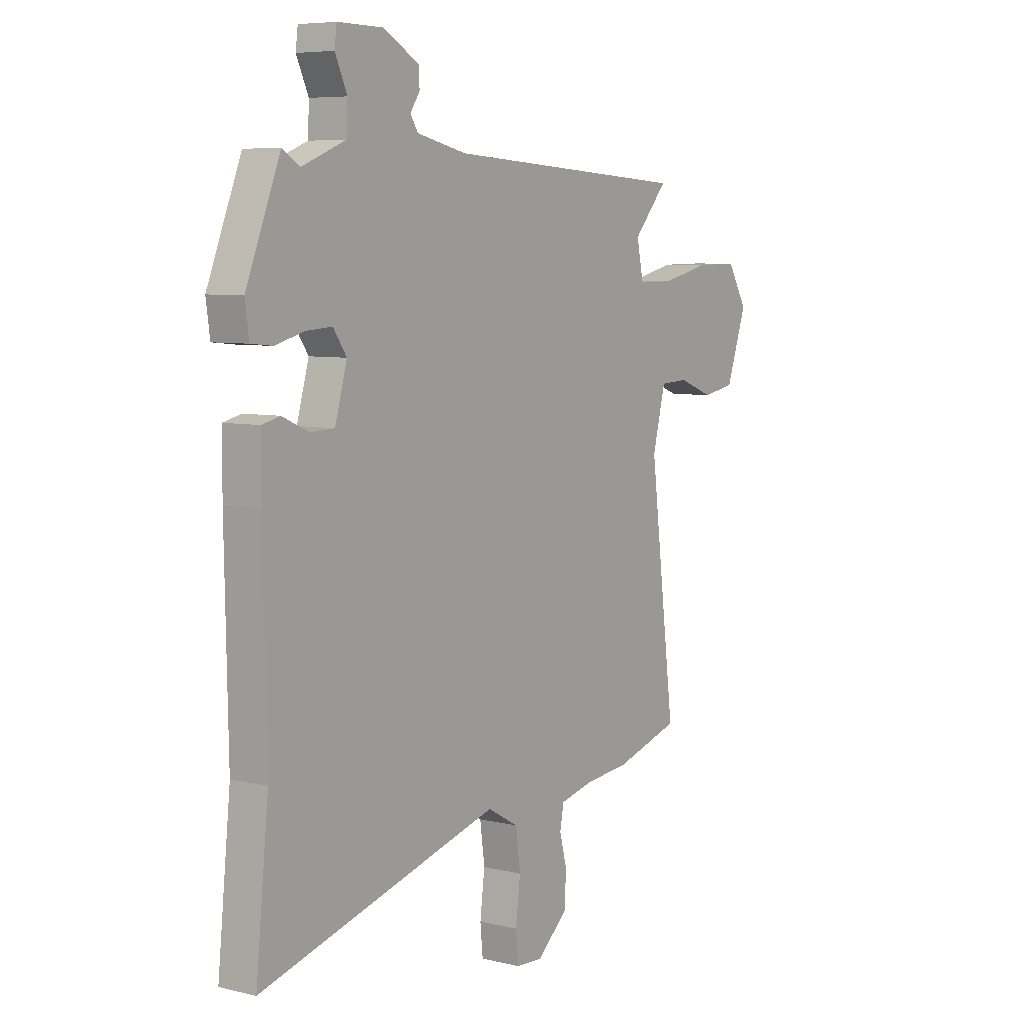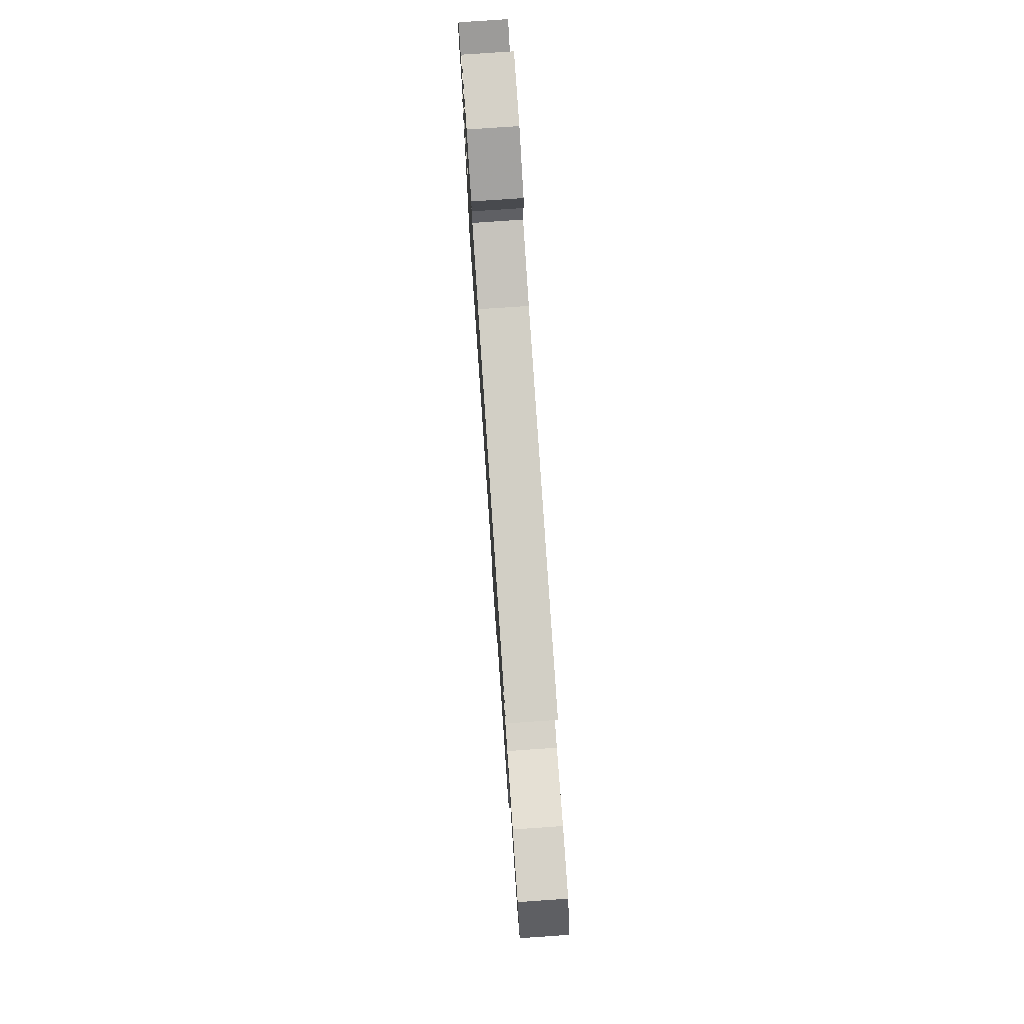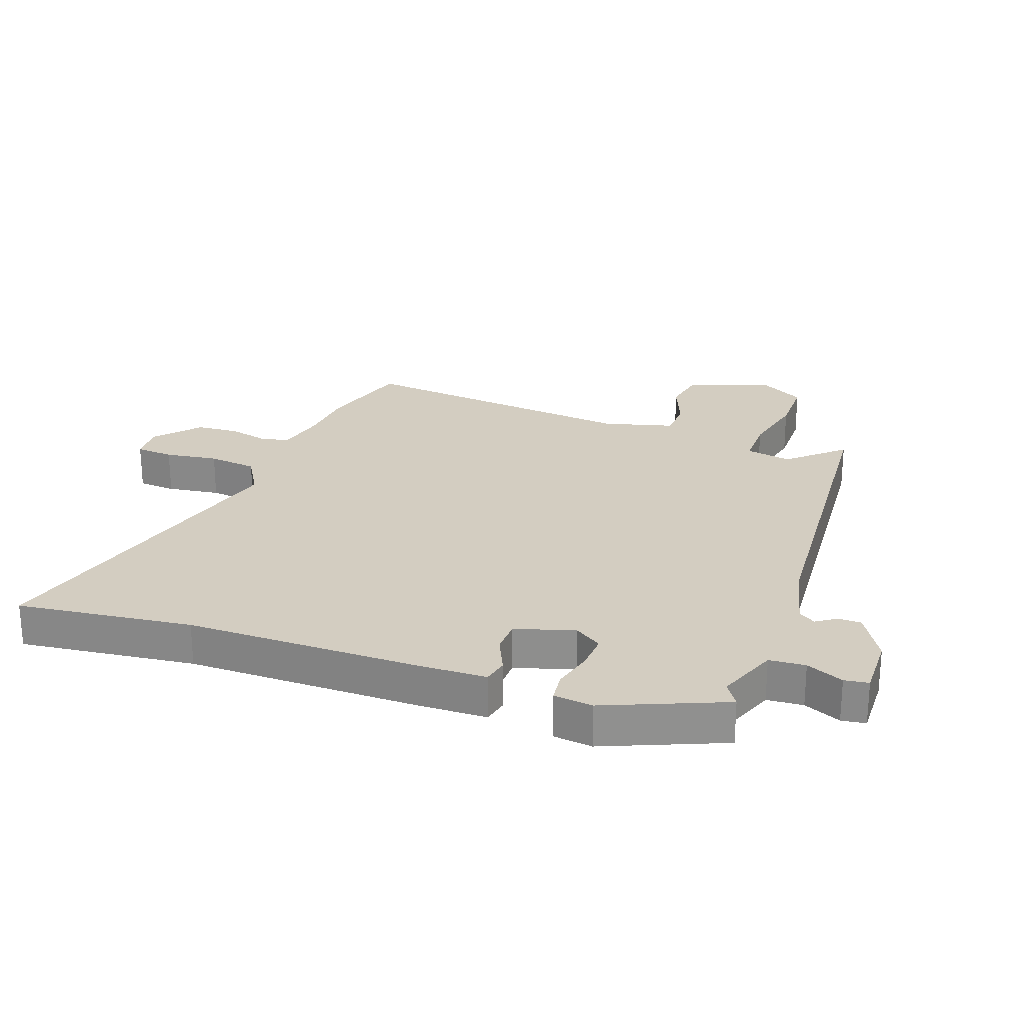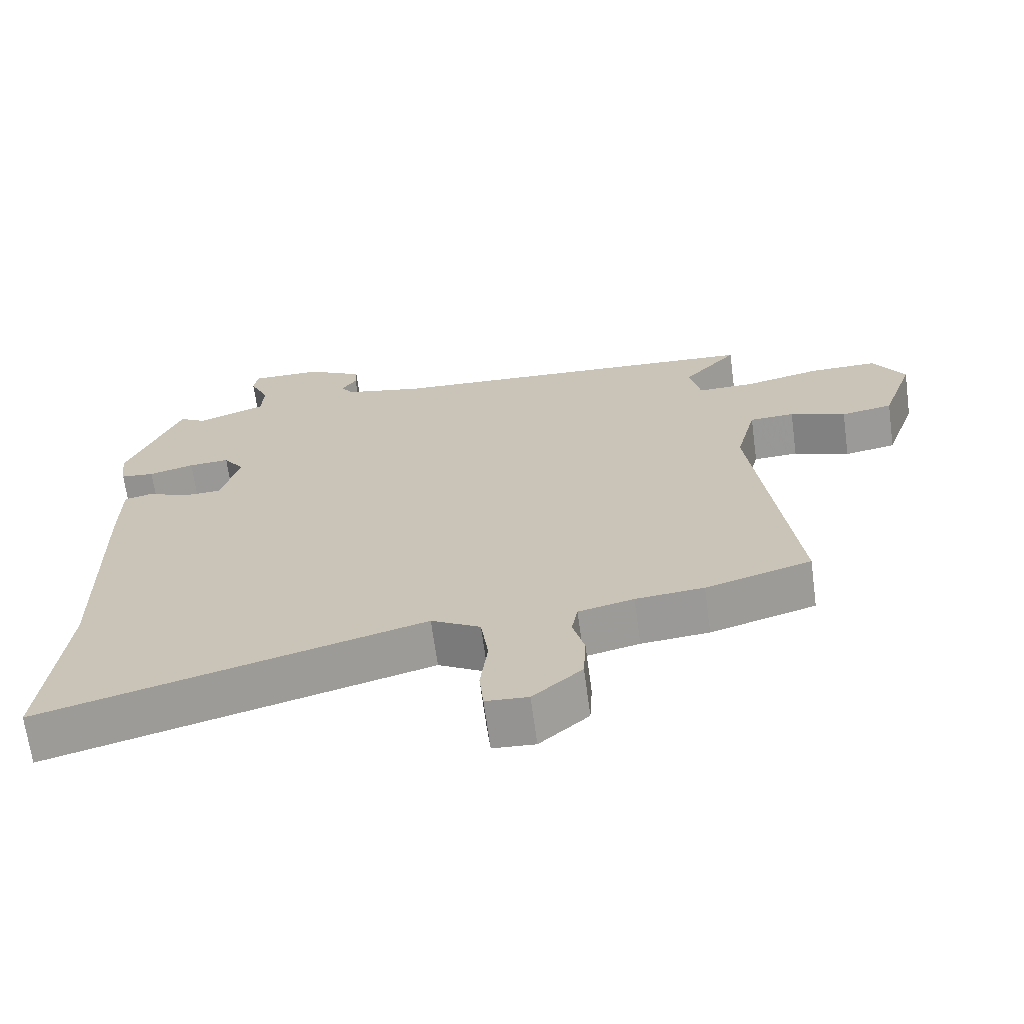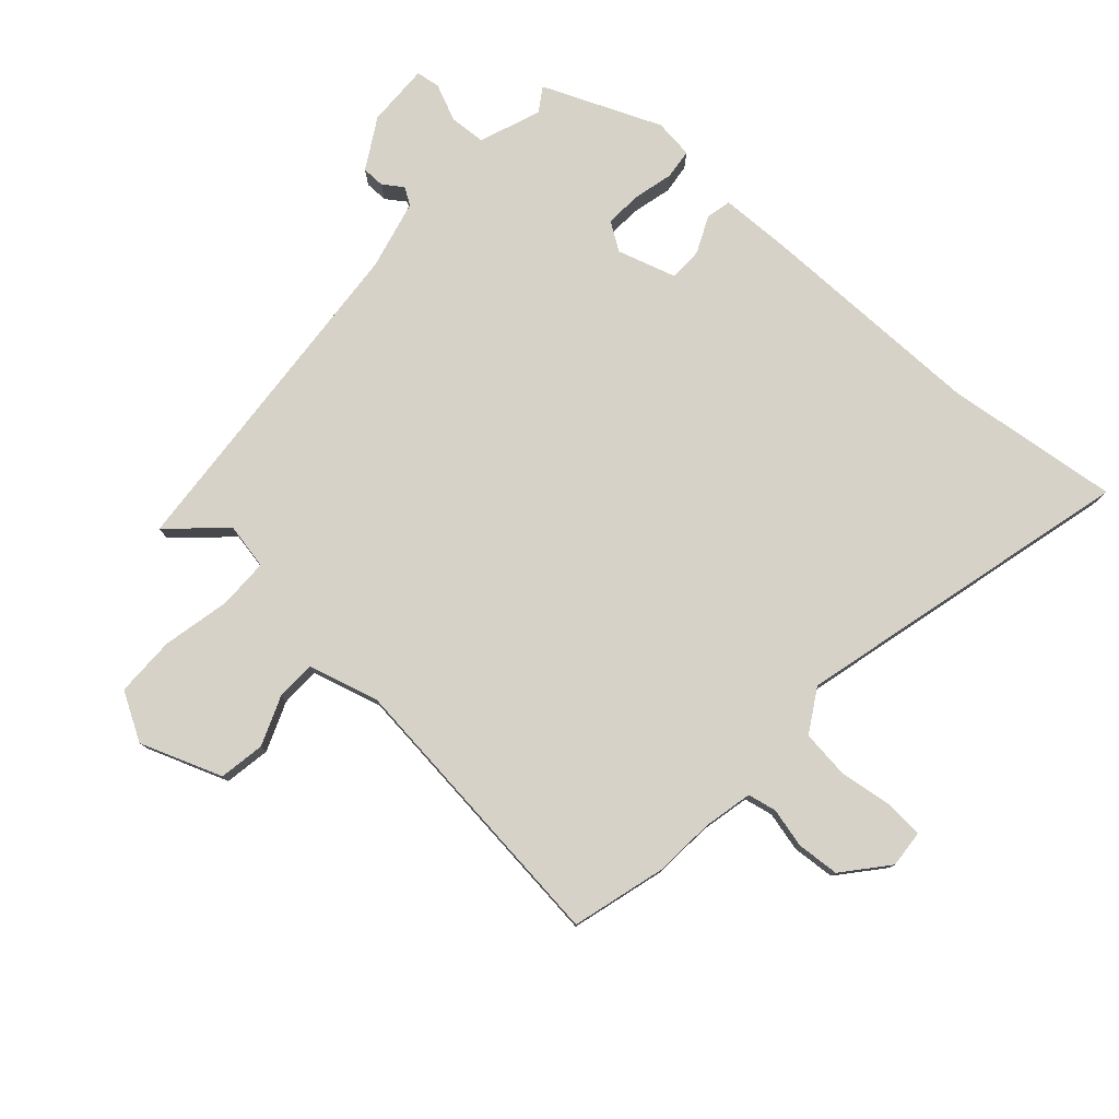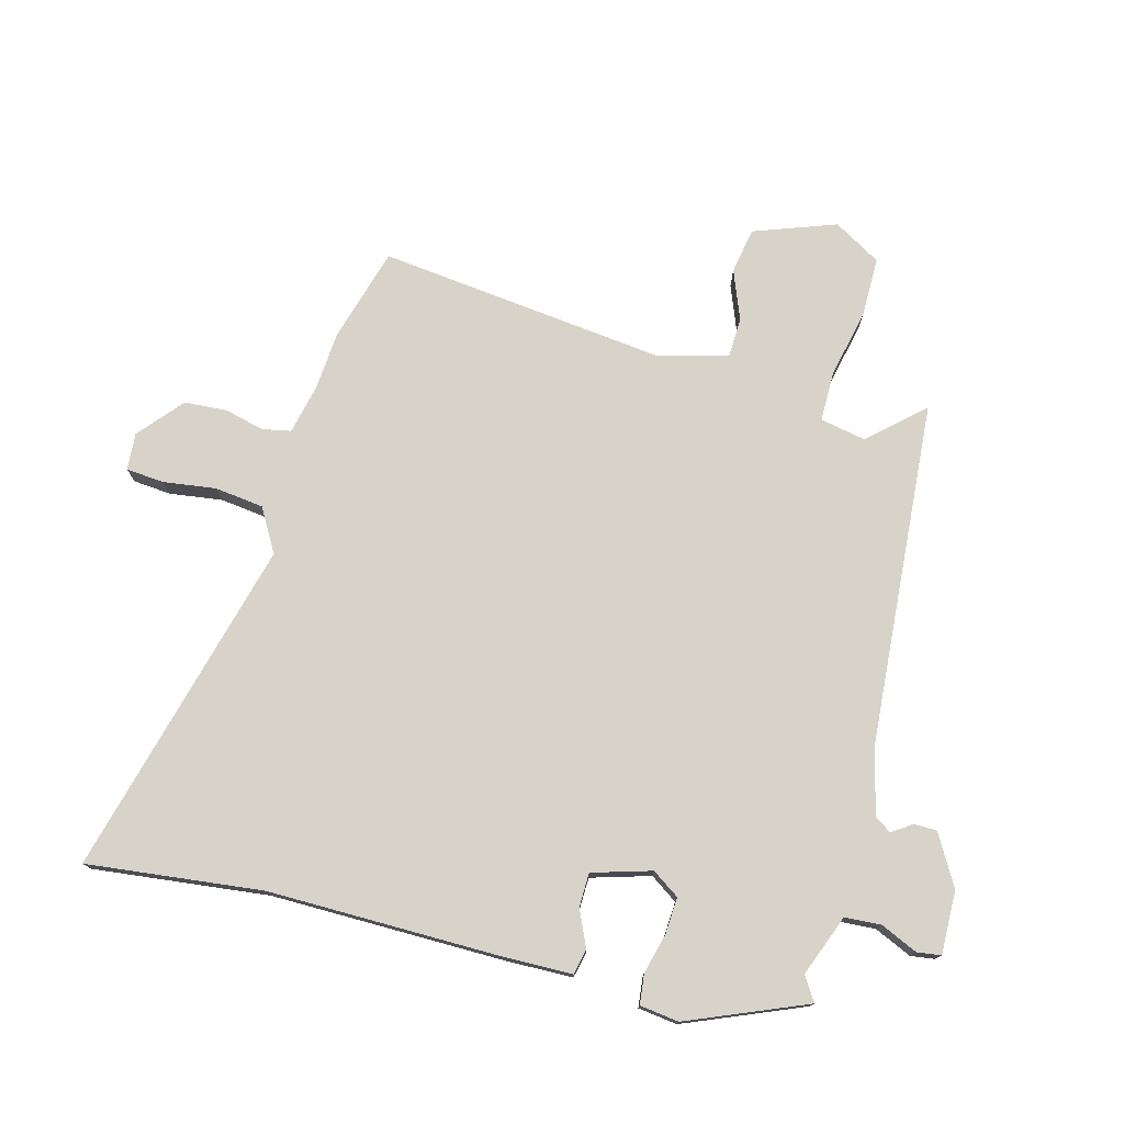
<metadata>
{"format":"obj","ext":"obj","renderer":"f3d","projection":"perspective","resolution":1024,"background":"white","views":[{"elev":6.7,"azim":-55.1,"up":"+Z"},{"elev":78.4,"azim":86.1,"up":"+Z"},{"elev":24.8,"azim":-71.0,"up":"+Y"},{"elev":-67.8,"azim":7.7,"up":"+Z"},{"elev":78.4,"azim":131.0,"up":"+Y"},{"elev":75.8,"azim":-75.7,"up":"+Y"}]}
</metadata>
<code>
v 0.547 0.07 0.459
v 0.467 0.07 0.369
v 0.483 0.07 0.293
v 0.567 0.07 0.294
v 0.679 0.07 0.32
v 0.779 0.07 0.321
v 0.826 0.07 0.243
v 0.778 0.07 0.106
v 0.702 0.07 0.092
v 0.62 0.07 0.123
v 0.554 0.07 0.12
v 0.524 0.07 0.002
v 0.584 0.07 -0.475
v 0.429 0.07 -0.521
v 0.329 0.07 -0.53
v 0.248 0.07 -0.549
v 0.239 0.07 -0.597
v 0.256 0.07 -0.662
v 0.252 0.07 -0.733
v 0.18 0.07 -0.796
v 0.118 0.07 -0.792
v 0.112 0.07 -0.729
v 0.123 0.07 -0.641
v 0.112 0.07 -0.56
v 0.04 0.07 -0.519
v -0.518 0.07 -0.672
v -0.488 0.07 -0.381
v -0.495 0.07 0.005
v -0.494 0.07 0.119
v -0.452 0.07 0.129
v -0.391 0.07 0.102
v -0.335 0.07 0.104
v -0.307 0.07 0.202
v -0.338 0.07 0.247
v -0.398 0.07 0.243
v -0.465 0.07 0.225
v -0.515 0.07 0.23
v -0.524 0.07 0.295
v -0.445 0.07 0.492
v -0.405 0.07 0.467
v -0.304 0.07 0.507
v -0.301 0.07 0.567
v -0.329 0.07 0.628
v -0.324 0.07 0.668
v -0.219 0.07 0.667
v -0.135 0.07 0.62
v -0.134 0.07 0.582
v -0.156 0.07 0.549
v -0.138 0.07 0.521
v -0.022 0.07 0.495
v 0.547 0 0.459
v 0.467 0 0.369
v 0.483 0 0.293
v 0.567 0 0.294
v 0.679 0 0.32
v 0.779 0 0.321
v 0.826 0 0.243
v 0.778 0 0.106
v 0.702 0 0.092
v 0.62 0 0.123
v 0.554 0 0.12
v 0.524 0 0.002
v 0.584 0 -0.475
v 0.429 0 -0.521
v 0.329 0 -0.53
v 0.248 0 -0.549
v 0.239 0 -0.597
v 0.256 0 -0.662
v 0.252 0 -0.733
v 0.18 0 -0.796
v 0.118 0 -0.792
v 0.112 0 -0.729
v 0.123 0 -0.641
v 0.112 0 -0.56
v 0.04 0 -0.519
v -0.518 0 -0.672
v -0.488 0 -0.381
v -0.495 0 0.005
v -0.494 0 0.119
v -0.452 0 0.129
v -0.391 0 0.102
v -0.335 0 0.104
v -0.307 0 0.202
v -0.338 0 0.247
v -0.398 0 0.243
v -0.465 0 0.225
v -0.515 0 0.23
v -0.524 0 0.295
v -0.445 0 0.492
v -0.405 0 0.467
v -0.304 0 0.507
v -0.301 0 0.567
v -0.329 0 0.628
v -0.324 0 0.668
v -0.219 0 0.667
v -0.135 0 0.62
v -0.134 0 0.582
v -0.156 0 0.549
v -0.138 0 0.521
v -0.022 0 0.495
f 45 46 47 48
f 43 44 45 48
f 42 43 48 49
f 41 42 49
f 40 41 49 50
f 38 39 40
f 35 36 37 38
f 34 35 38 40
f 33 34 40 50
f 28 29 30 31
f 27 28 31 32
f 25 26 27 32
f 24 25 32 33
f 20 21 22 23
f 20 23 24
f 17 18 19 20
f 16 17 20 24
f 15 16 24 33
f 12 13 14 15
f 11 12 15 33
f 7 8 9 10
f 4 5 6 7
f 3 4 7 10
f 33 50 1 2
f 3 10 11 33
f 2 3 33
f 98 97 96 95
f 98 95 94 93
f 99 98 93 92
f 99 92 91
f 100 99 91 90
f 90 89 88
f 88 87 86 85
f 90 88 85 84
f 100 90 84 83
f 81 80 79 78
f 82 81 78 77
f 82 77 76 75
f 83 82 75 74
f 73 72 71 70
f 74 73 70
f 70 69 68 67
f 74 70 67 66
f 83 74 66 65
f 65 64 63 62
f 83 65 62 61
f 60 59 58 57
f 57 56 55 54
f 60 57 54 53
f 52 51 100 83
f 83 61 60 53
f 83 53 52
f 1 51 52 2
f 2 52 53 3
f 3 53 54 4
f 4 54 55 5
f 5 55 56 6
f 6 56 57 7
f 7 57 58 8
f 8 58 59 9
f 9 59 60 10
f 10 60 61 11
f 11 61 62 12
f 12 62 63 13
f 13 63 64 14
f 14 64 65 15
f 15 65 66 16
f 16 66 67 17
f 17 67 68 18
f 18 68 69 19
f 19 69 70 20
f 20 70 71 21
f 21 71 72 22
f 22 72 73 23
f 23 73 74 24
f 24 74 75 25
f 25 75 76 26
f 26 76 77 27
f 27 77 78 28
f 28 78 79 29
f 29 79 80 30
f 30 80 81 31
f 31 81 82 32
f 32 82 83 33
f 33 83 84 34
f 34 84 85 35
f 35 85 86 36
f 36 86 87 37
f 37 87 88 38
f 38 88 89 39
f 39 89 90 40
f 40 90 91 41
f 41 91 92 42
f 42 92 93 43
f 43 93 94 44
f 44 94 95 45
f 45 95 96 46
f 46 96 97 47
f 47 97 98 48
f 48 98 99 49
f 49 99 100 50
f 50 100 51 1

</code>
